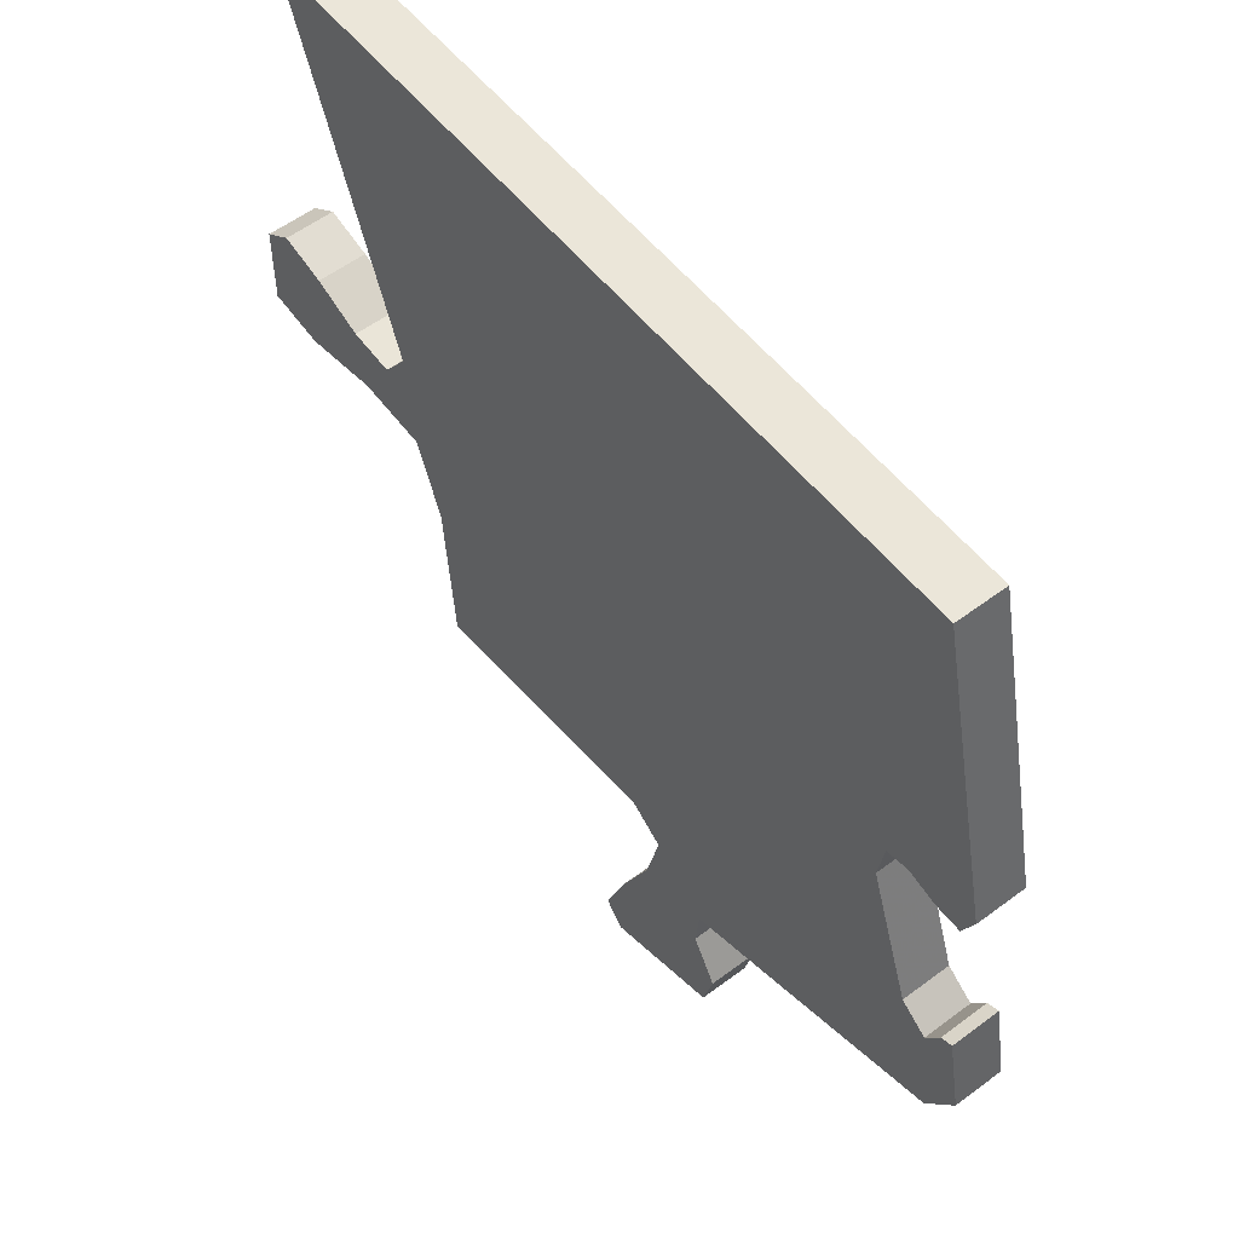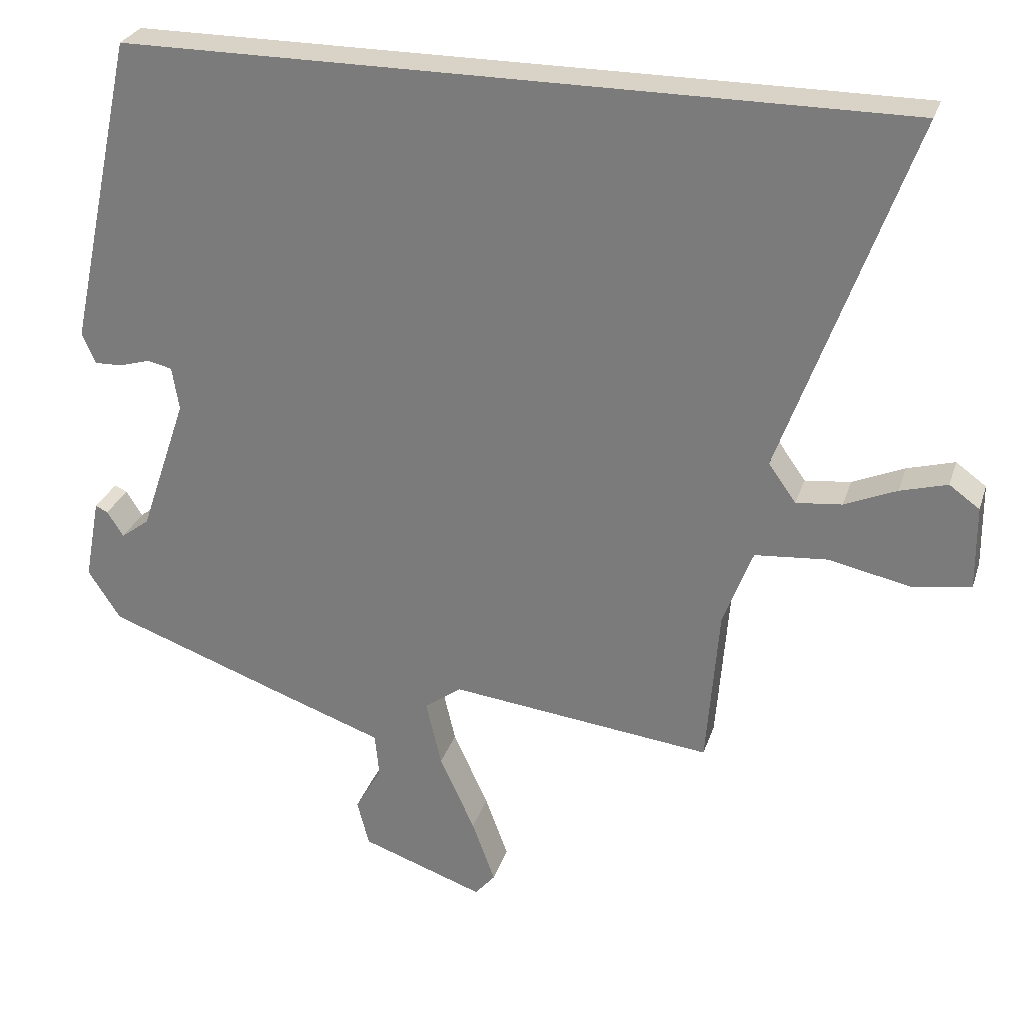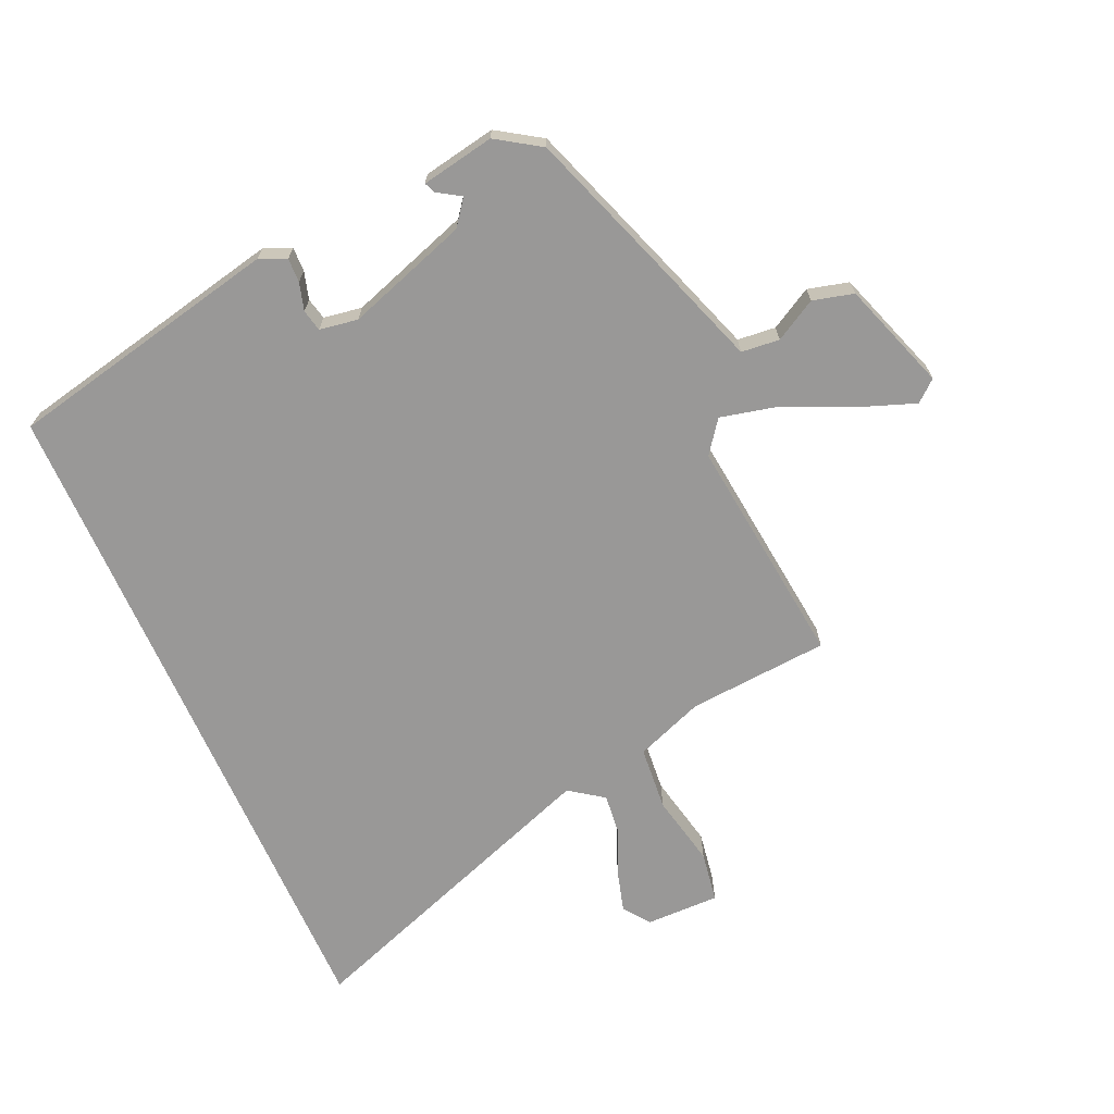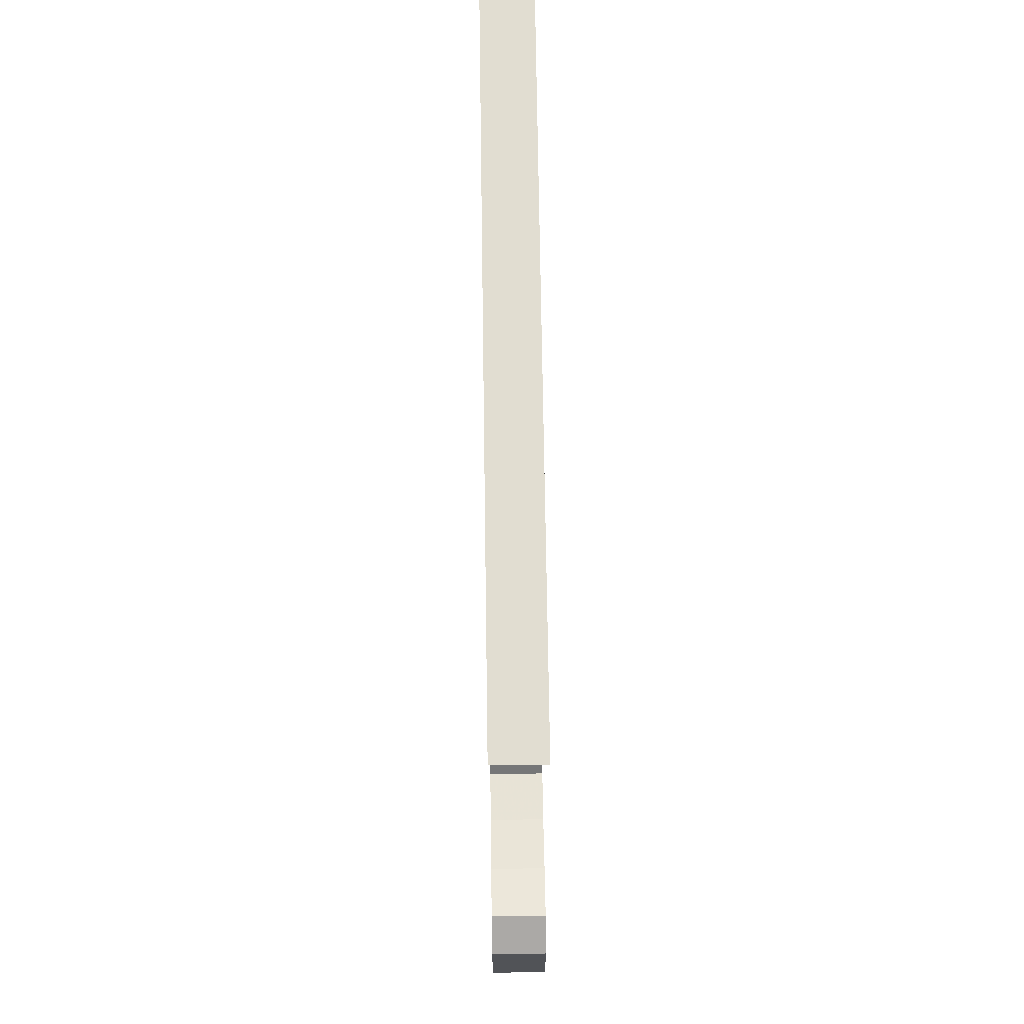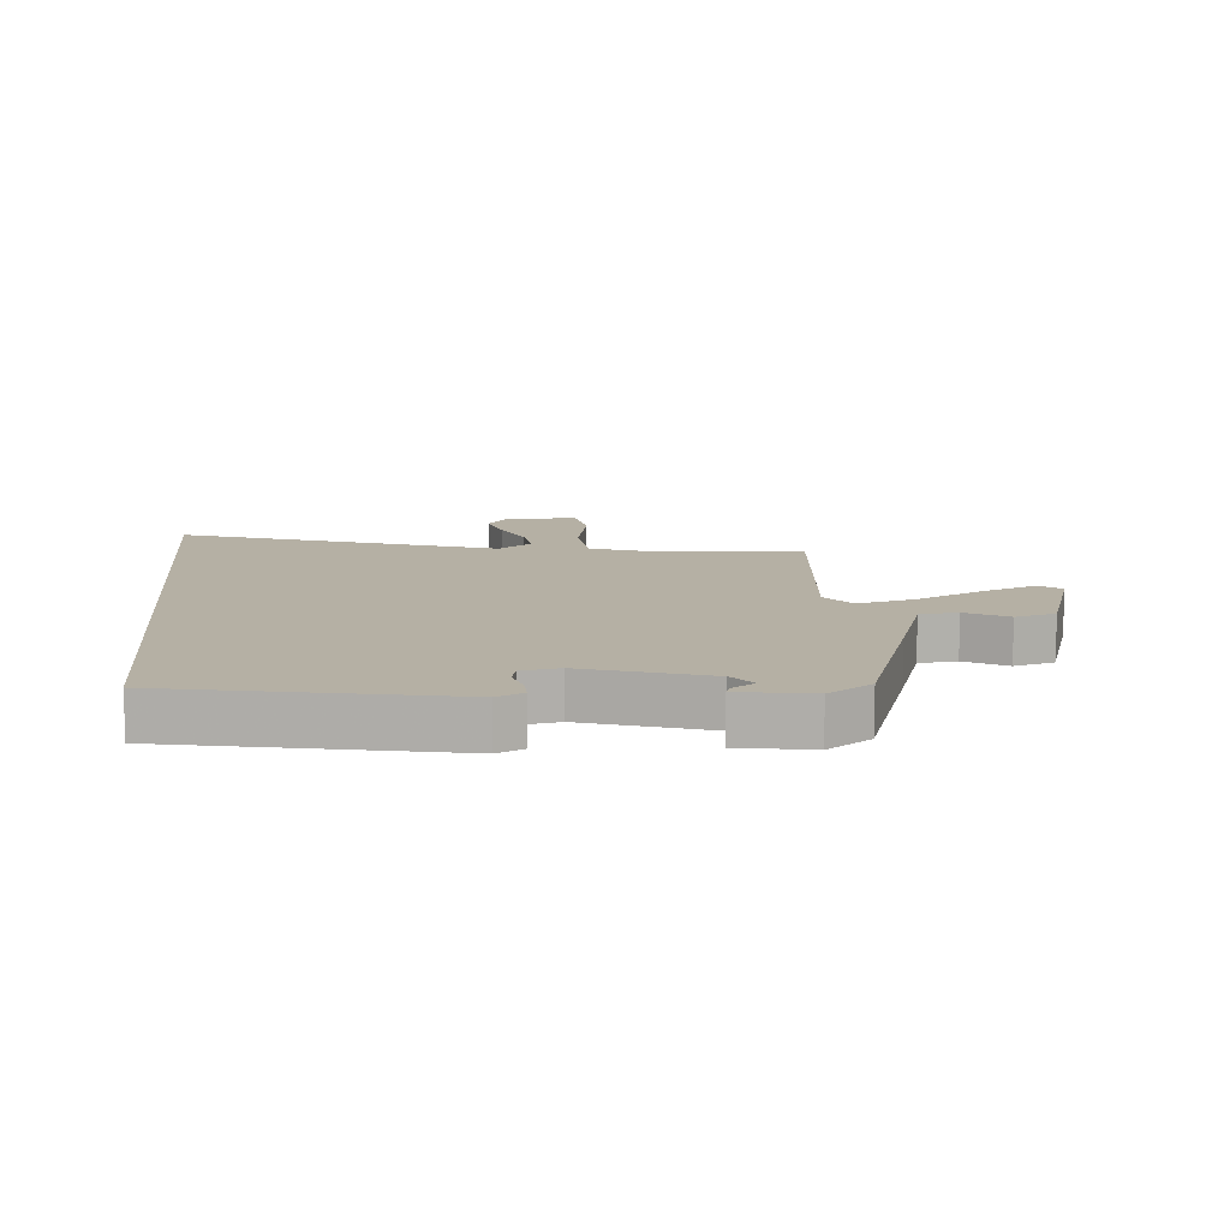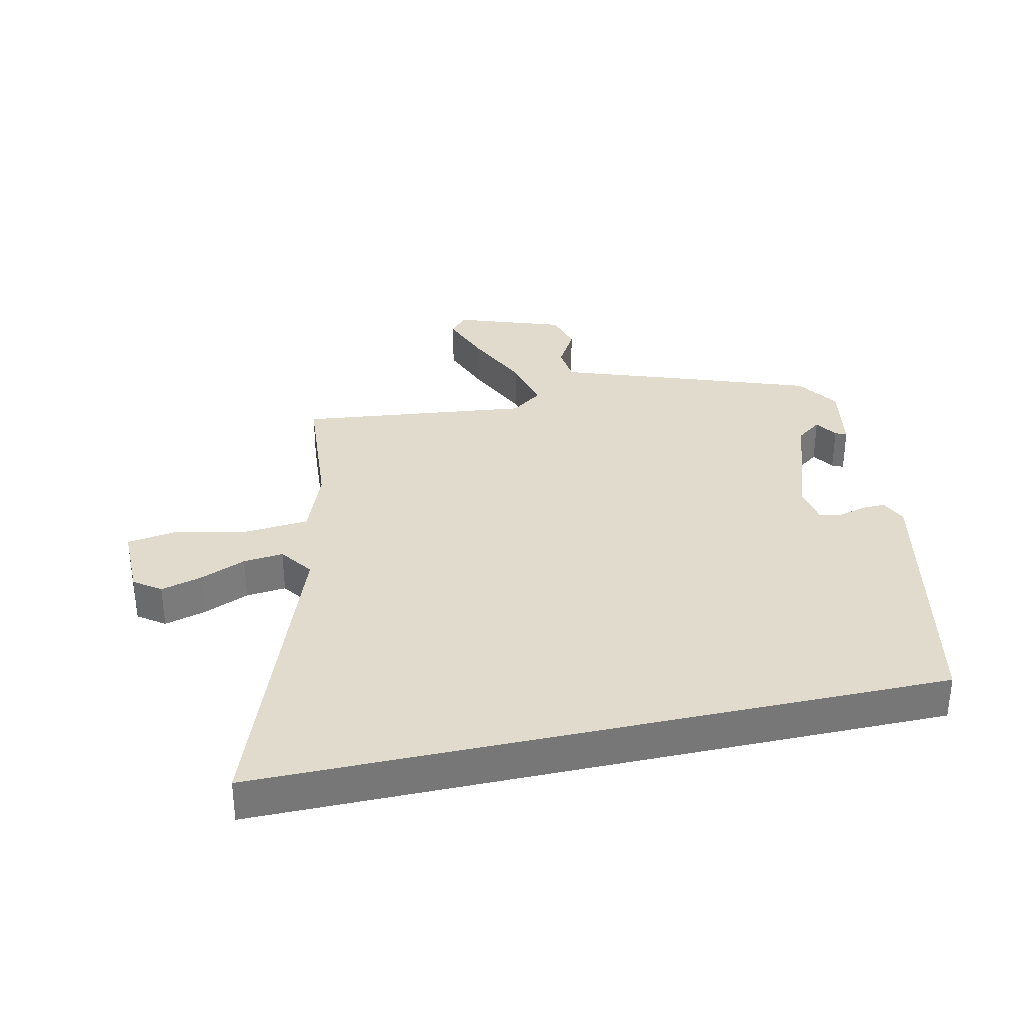
<metadata>
{"format":"obj","ext":"obj","renderer":"f3d","projection":"perspective","resolution":1024,"background":"white","views":[{"elev":55.9,"azim":51.8,"up":"+Z"},{"elev":27.9,"azim":-163.6,"up":"+Z"},{"elev":-68.7,"azim":113.9,"up":"+Y"},{"elev":68.7,"azim":-90.8,"up":"+Z"},{"elev":11.6,"azim":84.1,"up":"+Y"},{"elev":33.2,"azim":-12.6,"up":"+Y"}]}
</metadata>
<code>
v 0.47 0.07 -0.416
v 0.21 0.07 -0.509
v 0.059 0.07 -0.562
v 0.053 0.07 -0.624
v 0.091 0.07 -0.691
v 0.074 0.07 -0.757
v -0.101 0.07 -0.818
v -0.13 0.07 -0.784
v -0.097 0.07 -0.694
v -0.047 0.07 -0.584
v -0.025 0.07 -0.49
v -0.077 0.07 -0.451
v -0.451 0.07 -0.494
v -0.469 0.07 -0.266
v -0.511 0.07 -0.155
v -0.615 0.07 -0.146
v -0.732 0.07 -0.171
v -0.814 0.07 -0.158
v -0.813 0.07 -0.038
v -0.77 0.07 -0.007
v -0.703 0.07 -0.026
v -0.629 0.07 -0.058
v -0.564 0.07 -0.065
v -0.525 0.07 -0.01
v -0.709 0.07 0.5
v 0.397 0.07 0.5
v 0.493 0.07 0.055
v 0.474 0.07 0.012
v 0.435 0.07 0.013
v 0.39 0.07 0.026
v 0.355 0.07 0.018
v 0.345 0.07 -0.044
v 0.412 0.07 -0.241
v 0.453 0.07 -0.272
v 0.476 0.07 -0.235
v 0.494 0.07 -0.227
v 0.516 0.07 -0.345
v 0.47 0 -0.416
v 0.21 0 -0.509
v 0.059 0 -0.562
v 0.053 0 -0.624
v 0.091 0 -0.691
v 0.074 0 -0.757
v -0.101 0 -0.818
v -0.13 0 -0.784
v -0.097 0 -0.694
v -0.047 0 -0.584
v -0.025 0 -0.49
v -0.077 0 -0.451
v -0.451 0 -0.494
v -0.469 0 -0.266
v -0.511 0 -0.155
v -0.615 0 -0.146
v -0.732 0 -0.171
v -0.814 0 -0.158
v -0.813 0 -0.038
v -0.77 0 -0.007
v -0.703 0 -0.026
v -0.629 0 -0.058
v -0.564 0 -0.065
v -0.525 0 -0.01
v -0.709 0 0.5
v 0.397 0 0.5
v 0.493 0 0.055
v 0.474 0 0.012
v 0.435 0 0.013
v 0.39 0 0.026
v 0.355 0 0.018
v 0.345 0 -0.044
v 0.412 0 -0.241
v 0.453 0 -0.272
v 0.476 0 -0.235
v 0.494 0 -0.227
v 0.516 0 -0.345
f 36 37 1
f 35 36 1
f 34 35 1
f 1 2 3
f 34 1 3
f 33 34 3
f 32 33 3
f 31 32 3
f 28 29 30
f 27 28 30
f 26 27 30
f 25 26 30
f 24 25 30 31
f 23 24 31
f 20 21 22
f 19 20 22
f 18 19 22
f 17 18 22
f 16 17 22
f 15 16 22 23
f 12 13 14
f 12 14 15
f 8 9 10
f 7 8 10
f 6 7 10
f 5 6 10
f 4 5 10
f 3 4 10 11
f 31 3 11
f 12 15 23 31
f 11 12 31
f 38 74 73
f 38 73 72
f 38 72 71
f 40 39 38
f 40 38 71
f 40 71 70
f 40 70 69
f 40 69 68
f 67 66 65
f 67 65 64
f 67 64 63
f 67 63 62
f 68 67 62 61
f 68 61 60
f 59 58 57
f 59 57 56
f 59 56 55
f 59 55 54
f 59 54 53
f 60 59 53 52
f 51 50 49
f 52 51 49
f 47 46 45
f 47 45 44
f 47 44 43
f 47 43 42
f 47 42 41
f 48 47 41 40
f 48 40 68
f 68 60 52 49
f 68 49 48
f 1 38 39 2
f 2 39 40 3
f 3 40 41 4
f 4 41 42 5
f 5 42 43 6
f 6 43 44 7
f 7 44 45 8
f 8 45 46 9
f 9 46 47 10
f 10 47 48 11
f 11 48 49 12
f 12 49 50 13
f 13 50 51 14
f 14 51 52 15
f 15 52 53 16
f 16 53 54 17
f 17 54 55 18
f 18 55 56 19
f 19 56 57 20
f 20 57 58 21
f 21 58 59 22
f 22 59 60 23
f 23 60 61 24
f 24 61 62 25
f 25 62 63 26
f 26 63 64 27
f 27 64 65 28
f 28 65 66 29
f 29 66 67 30
f 30 67 68 31
f 31 68 69 32
f 32 69 70 33
f 33 70 71 34
f 34 71 72 35
f 35 72 73 36
f 36 73 74 37
f 37 74 38 1

</code>
